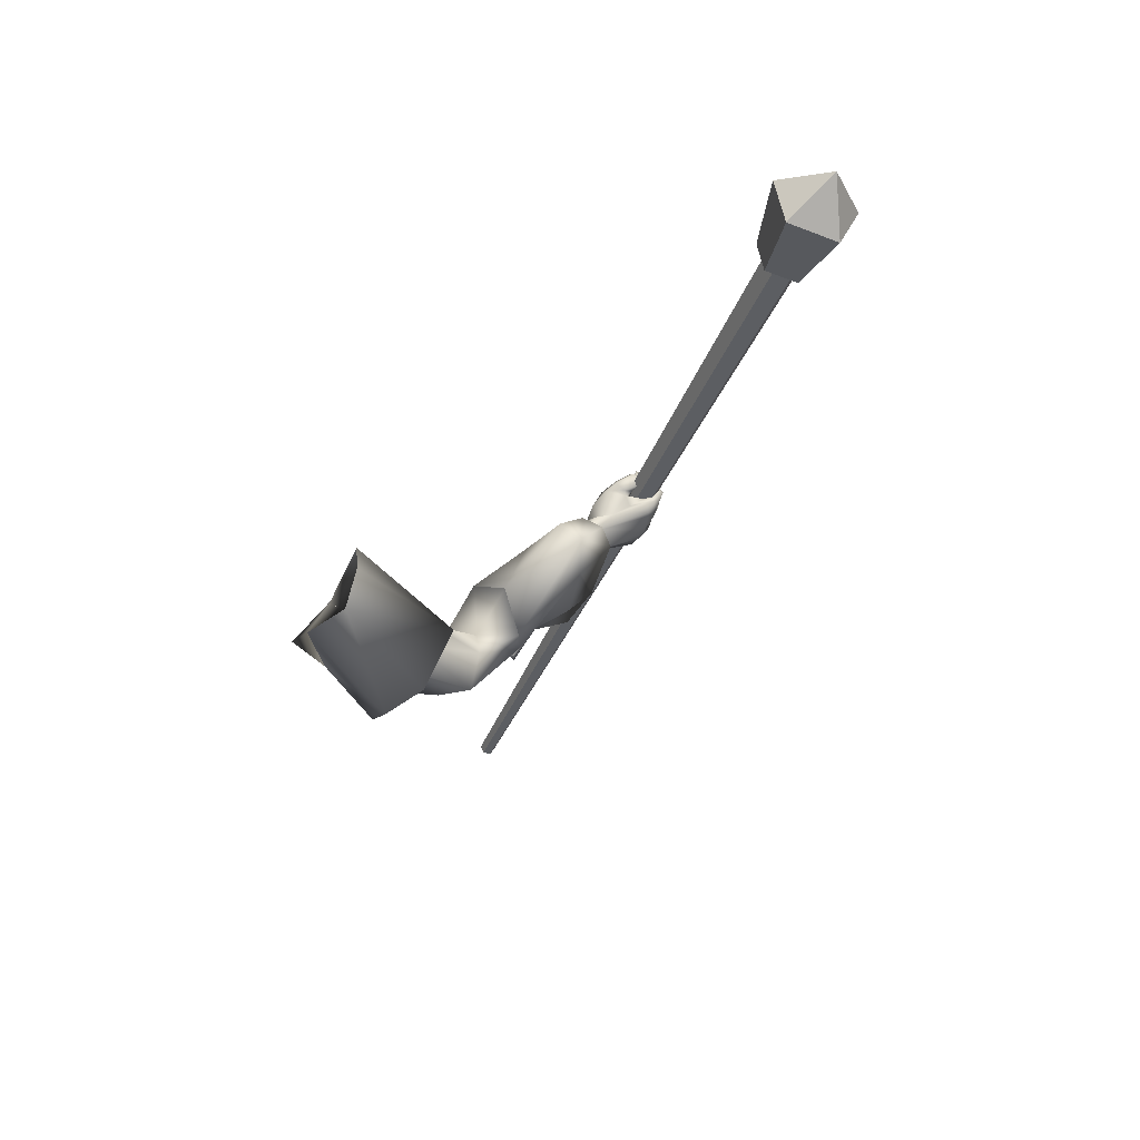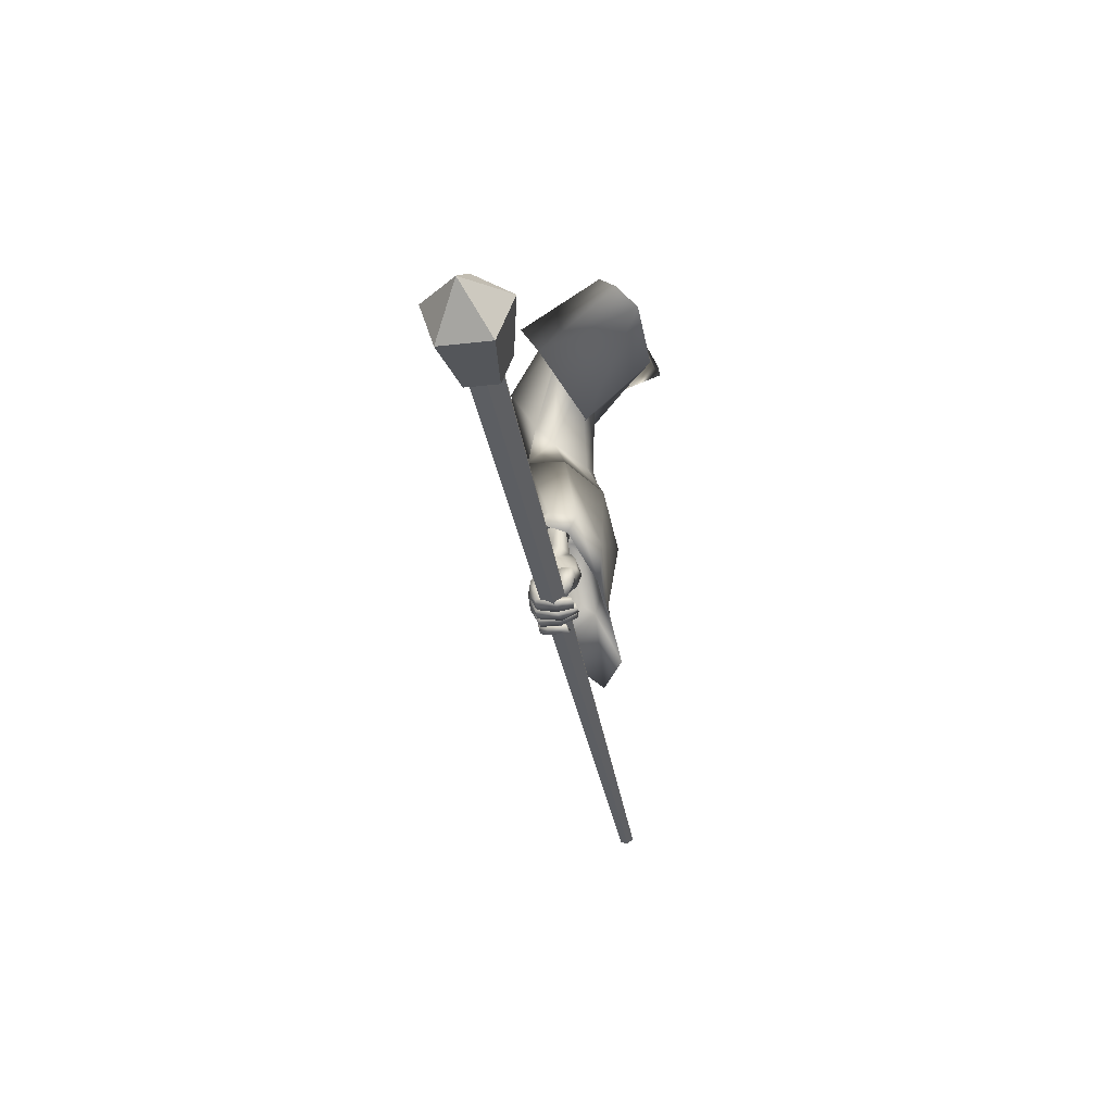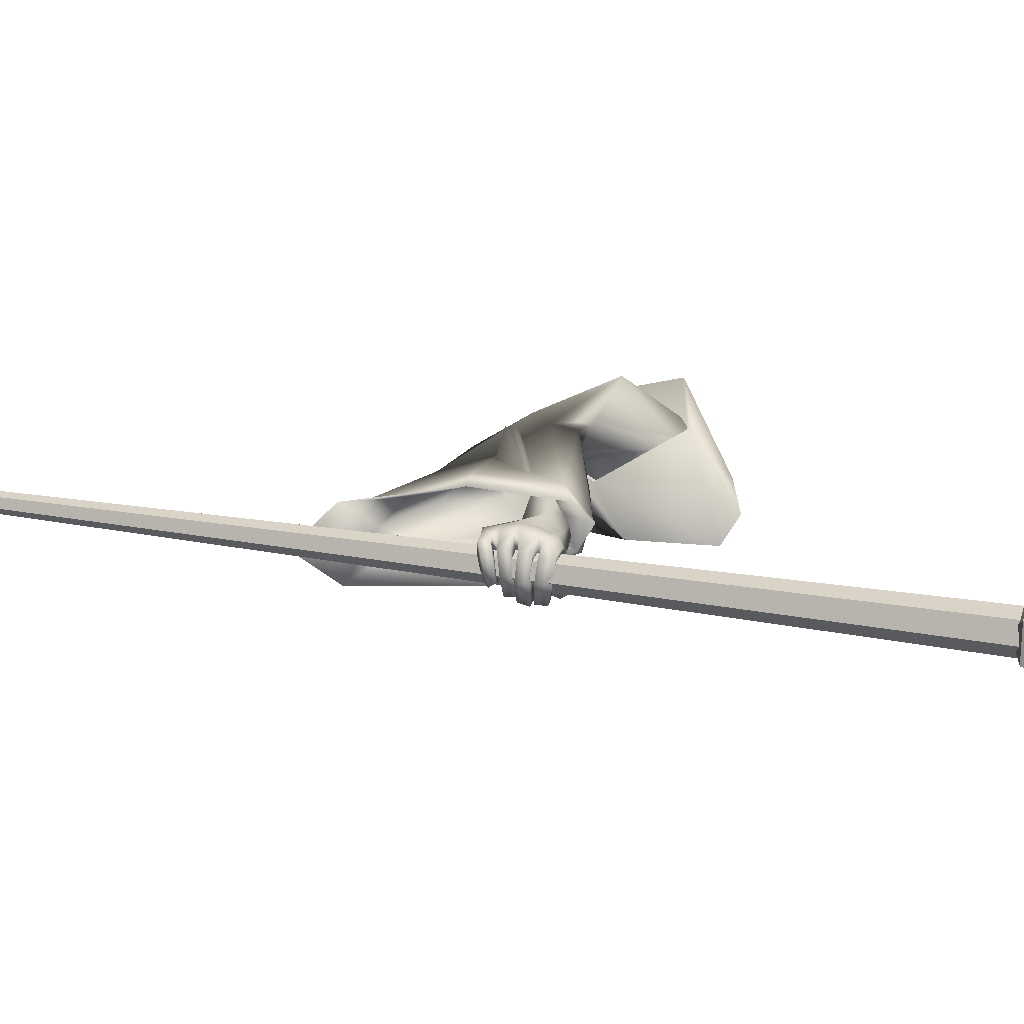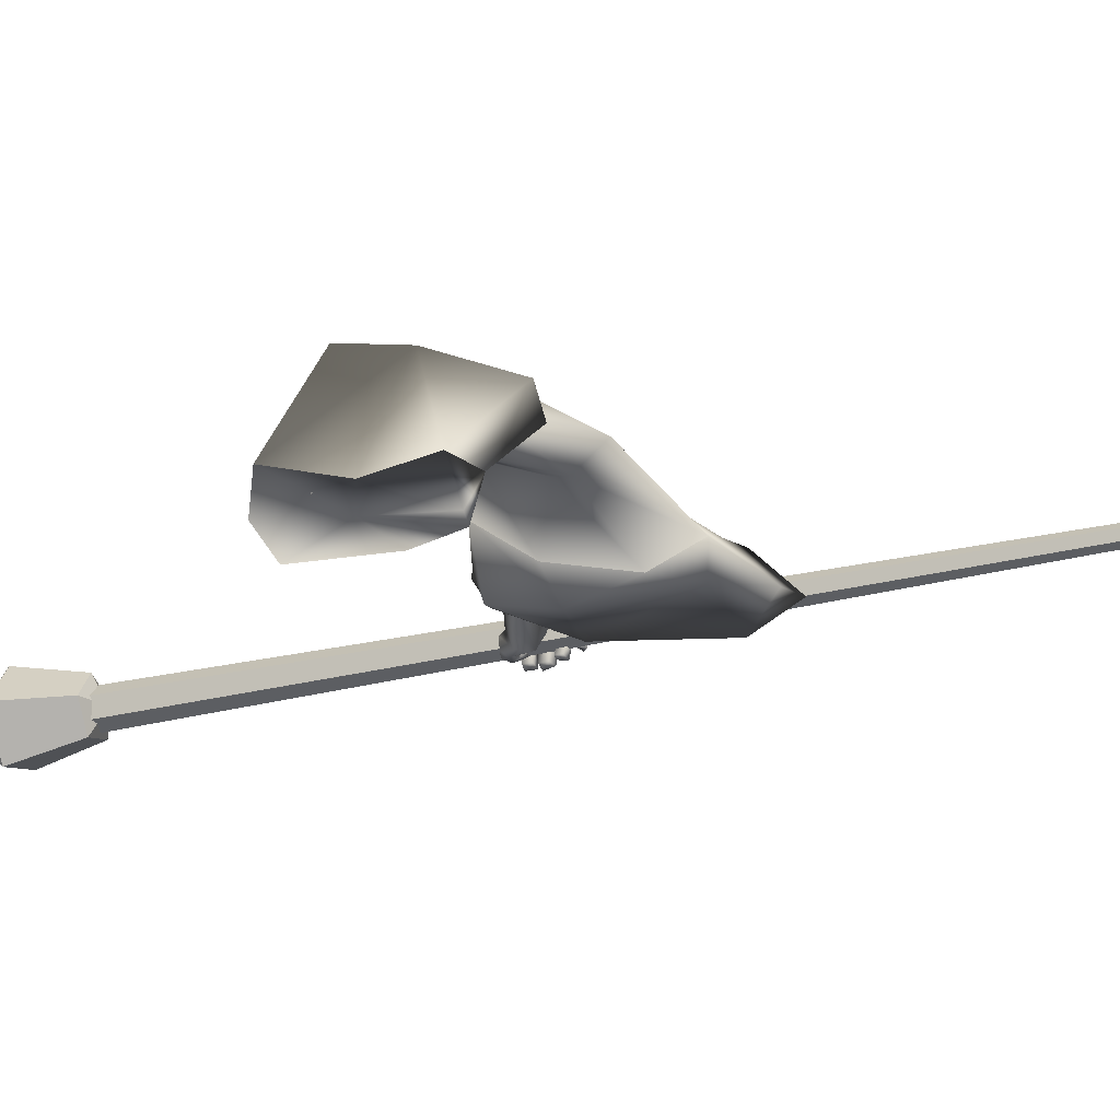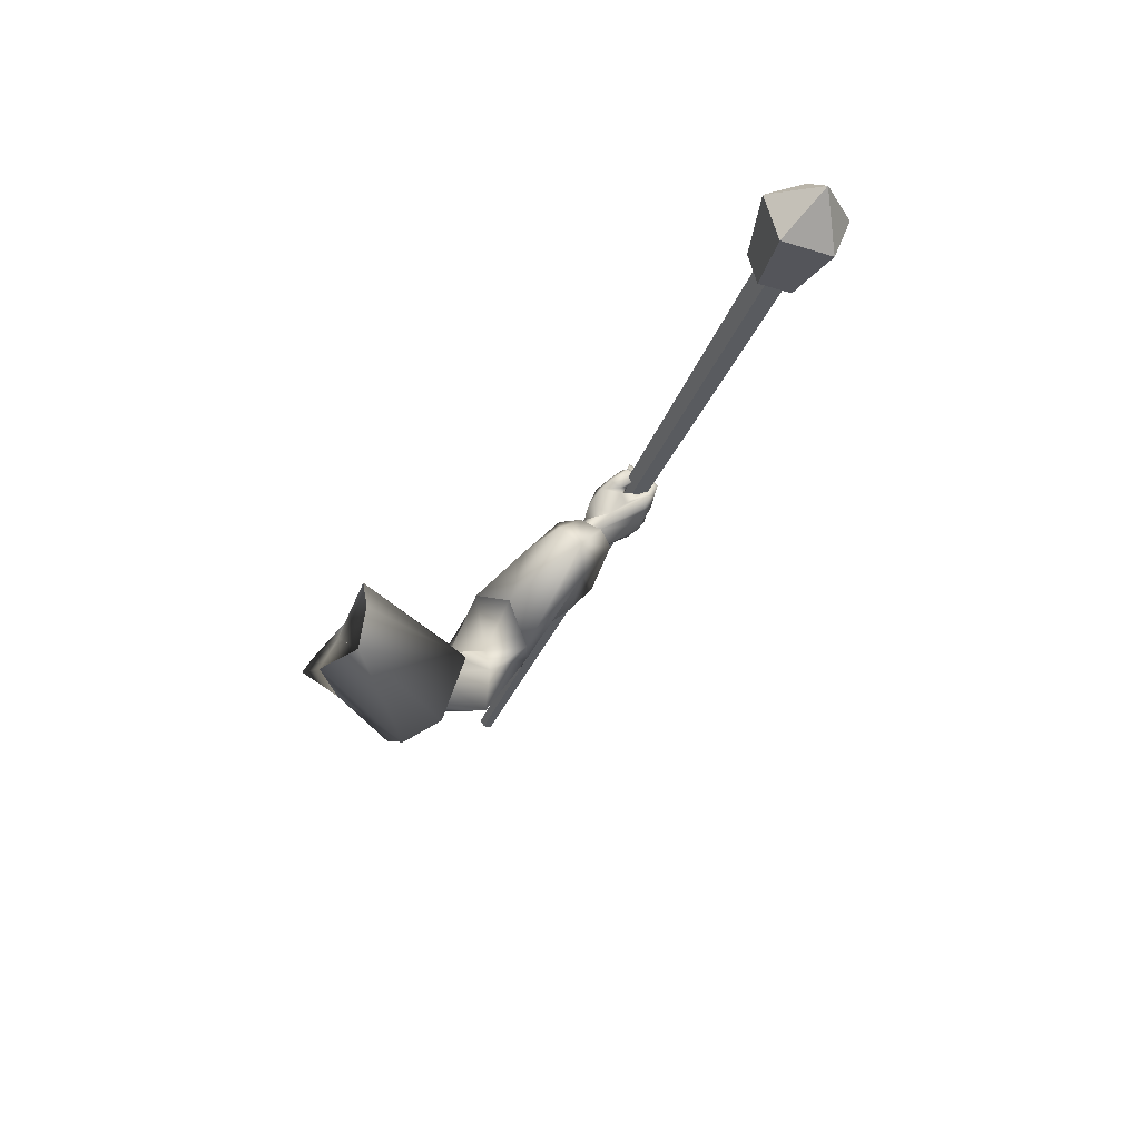
<metadata>
{"format":"obj","ext":"obj","renderer":"f3d","projection":"perspective","resolution":1024,"background":"white","views":[{"elev":59.6,"azim":45.8,"up":"+Y"},{"elev":34.7,"azim":-176.2,"up":"+Y"},{"elev":-70.1,"azim":80.9,"up":"+Z"},{"elev":62.9,"azim":-100.1,"up":"+Z"},{"elev":65.0,"azim":41.6,"up":"+Y"}]}
</metadata>
<code>
o Wizard.002_Plane.002
v 0.1291 0.0671 0.03517
v 0.1496 0.136 -0.03667
v 0.1758 0.2774 -0.07341
v 0.2564 0.2887 0.02031
v 0.1939 0.1808 0.06423
v 0.1351 0.07133 0.06463
v 0.22 0.3045 -0.03947
v 0.1806 0.1863 0.003746
v 0.2872 -0.01594 -0.3855
v 0.2825 -0.008506 -0.2822
v 0.3075 0.02666 -0.3934
v 0.2902 0.0174 -0.2864
v 0.2865 -0.02139 -0.5082
v 0.2973 0.01262 -0.5206
v 0.3464 -0.03753 -0.3929
v 0.3392 -0.02497 -0.2996
v 0.3289 -0.05509 -0.5135
v 0.3523 0.001802 -0.3922
v 0.3418 -0.003105 -0.2997
v 0.3353 -0.02082 -0.4898
v 0.3159 -0.03144 -0.6253
v 0.3326 0.001273 -0.6129
v 0.3151 -0.1117 -0.588
v 0.3336 -0.1092 -0.5802
v 0.3459 -0.07882 -0.5872
v 0.3092 -0.1122 -0.6209
v 0.3288 -0.1145 -0.6211
v 0.2929 -0.1057 -0.6291
v 0.3074 -0.1064 -0.6337
v 0.2731 -0.09506 -0.6303
v 0.2742 -0.09163 -0.6427
v 0.3423 -0.0867 -0.5865
v 0.3141 -0.08923 -0.6042
v 0.3319 -0.09878 -0.6216
v 0.3167 -0.09374 -0.6334
v 0.2813 -0.08261 -0.6399
v 0.3135 -0.1134 -0.6051
v 0.3154 -0.09062 -0.6192
v 0.3018 -0.08537 -0.6287
v 0.2814 -0.07913 -0.6336
v 0.3323 -0.111 -0.6024
v 0.3358 -0.09479 -0.6034
v 0.3159 -0.09493 -0.6146
v 0.339 -0.0861 -0.6039
v 0.316 -0.08084 -0.6045
v 0.3271 -0.08919 -0.634
v 0.3081 -0.08196 -0.6174
v 0.29 -0.07906 -0.6396
v 0.2847 -0.07665 -0.6216
v 0.2583 -0.06874 -0.6267
v 0.262 -0.06127 -0.6122
v 0.2906 -0.06173 -0.6437
v 0.263 -0.05186 -0.6299
v 0.2921 -0.05835 -0.6302
v 0.2648 -0.05048 -0.6178
v 0.3315 -0.07223 -0.6392
v 0.3134 -0.06461 -0.6294
v 0.3474 -0.07019 -0.6086
v 0.3169 -0.06184 -0.6153
v 0.3441 -0.06117 -0.612
v 0.3189 -0.05749 -0.6146
v 0.3317 -0.06176 -0.6457
v 0.3125 -0.05557 -0.6292
v 0.2868 -0.05944 -0.6513
v 0.2942 -0.05209 -0.6334
v 0.2568 -0.05096 -0.635
v 0.2619 -0.04204 -0.6267
v 0.2989 -0.03437 -0.6439
v 0.2647 -0.02874 -0.6349
v 0.2941 -0.04186 -0.6577
v 0.2588 -0.0337 -0.6486
v 0.3357 -0.0424 -0.6481
v 0.3143 -0.03911 -0.639
v 0.3241 -0.03483 -0.6253
v 0.349 -0.03472 -0.6224
v 0.3184 -0.03041 -0.6292
v 0.3493 -0.028 -0.6226
v 0.3156 -0.02973 -0.6427
v 0.332 -0.03494 -0.6551
v 0.2939 -0.02743 -0.6433
v 0.2958 -0.03443 -0.6602
v 0.2691 -0.02216 -0.6391
v 0.2646 -0.02893 -0.6537
v 0.2951 -0.008962 -0.6515
v 0.273 -0.007922 -0.6468
v 0.2962 -0.01072 -0.6616
v 0.2664 -0.01112 -0.6566
v 0.3181 -0.008755 -0.6495
v 0.335 -0.01178 -0.6582
v 0.3282 -0.003875 -0.6299
v 0.3408 -0.002692 -0.6288
v 0.353 -0.04501 -0.5948
v 0.3519 -0.05832 -0.5917
v 0.3484 -0.0189 -0.6033
v 0.3478 -0.009009 -0.606
v 0.3238 -0.001465 -0.6178
v 0.3163 -0.03871 -0.6205
v 0.3158 -0.05353 -0.6138
v 0.3157 -0.06163 -0.6112
v 0.2808 -0.008277 -0.5126
v 0.3124 0.007441 -0.5493
v 0.2641 -0.02566 -0.5935
v 0.3203 0.007154 -0.5836
v 0.2696 0.001023 -0.5387
v 0.2555 -0.01003 -0.5761
v 0.2761 -0.004766 -0.6235
v 0.2655 0.009249 -0.6046
v 0.2735 -0.007355 -0.6271
v 0.2703 0.004487 -0.6343
v 0.292 -0.03087 -0.636
v 0.2841 -0.02415 -0.6499
v 0.2978 -0.01428 -0.6048
v 0.2977 0.001457 -0.613
v 0.2957 -0.002702 -0.6212
v 0.2798 0.01807 -0.6344
v 0.3044 -0.02486 -0.6363
v 0.2992 -0.008317 -0.6484
v 0.3011 0.009294 -0.6282
v 0.3084 -0.01652 -0.6439
v 0.2735 0.0206 -0.5954
v 0.2952 -0.001991 -0.6204
v 0.2948 0.01799 -0.5964
v 0.3003 0.008635 -0.5939
v 0.2654 0.004985 -0.5762
v 0.3145 0.003842 -0.5029
v 0.2002 0.03748 0.02393
v 0.3466 0.189 0.004327
v 0.3418 0.1296 -0.000533
v 0.2592 0.05746 -0.02601
v 0.2863 0.09493 -0.04959
v 0.3312 0.1795 -0.04903
v 0.33 0.1804 -0.09644
v 0.3701 0.04999 -0.1613
v 0.4252 0.08142 -0.09184
v 0.3337 0.03246 -0.1873
v 0.2697 -0.04981 -0.1422
v 0.383 -0.02204 -0.2418
v 0.3439 -0.04029 -0.08154
v 0.2915 -0.1709 -0.2581
v 0.2578 -0.06917 -0.123
v 0.3291 -0.09521 -0.27
v 0.305 0.04795 -0.2832
v 0.1985 -0.1498 -0.2852
v 0.2297 -0.02568 -0.2733
v 0.3801 0.0202 -0.2456
v 0.2164 0.08014 0.05767
v 0.2791 -0.1195 -0.08381
v 0.2994 0.04115 0.009529
v 0.2242 -0.2313 -0.2659
v 0.2784 0.01642 -0.07285
v 0.2722 0.06307 -0.1448
v 0.3682 0.1947 -0.1114
v 0.4116 0.1826 -0.004474
v 0.3611 0.08839 0.04551
v 0.279 -0.04495 -0.02957
v 0.3016 -0.03379 0.03592
v 0.1878 0.1412 -0.02919
v 0.2032 0.2061 -0.05122
v 0.202 0.2359 -0.04535
v 0.2137 0.2313 0.01324
v 0.1892 0.1724 0.02183
v 0.2008 0.1344 -0.009697
v 0.1908 0.1197 0.01325
v 0.383 -0.02204 -0.2418
v 0.2915 -0.1709 -0.2581
v 0.3291 -0.09521 -0.27
v 0.3569 0.000335 -0.4225
v 0.305 0.04795 -0.2832
v 0.2721 0.03771 -0.4523
v 0.1985 -0.1498 -0.2852
v 0.2297 -0.02568 -0.2733
v 0.3249 0.04407 -0.4533
v 0.3801 0.0202 -0.2456
v 0.2758 -0.2646 -0.3792
v 0.3464 -0.1265 -0.4013
v 0.2262 -0.05488 -0.4069
v 0.2137 -0.2327 -0.3724
v 0.2242 -0.2313 -0.2659
v 0.2 -0.3232 -0.3862
v 0.3339 0.0453 -0.4986
v 0.3586 0.009151 -0.4965
v 0.2867 0.02715 -0.4952
v 0.2917 -0.3052 -0.4505
v 0.2153 -0.364 -0.4589
v 0.1814 -0.2812 -0.4788
v 0.346 -0.1355 -0.4622
v 0.2244 -0.08267 -0.5059
v 0.3151 -0.09626 -0.3074
v 0.2979 -0.1312 -0.3015
v 0.3379 -0.03885 -0.4031
v 0.368 -0.08539 -0.2409
v 0.3535 -0.07227 -0.2381
v 0.283 -0.01435 -0.4182
v 0.2543 -0.121 -0.3111
v 0.2695 -0.06384 -0.3055
v 0.3165 -0.0105 -0.4209
v 0.3678 -0.06679 -0.2418
v 0.2868 -0.2079 -0.3753
v 0.3314 -0.1199 -0.3906
v 0.2551 -0.07369 -0.3886
v 0.2278 -0.1939 -0.3814
v 0.2664 -0.1588 -0.3036
v 0.238 -0.2448 -0.3775
v 0.1808 -0.8839 -0.3202
v 0.1772 -0.8883 -0.3339
v 0.163 -0.8876 -0.3384
v 0.1525 -0.8826 -0.3292
v 0.1561 -0.8783 -0.3155
v 0.1703 -0.879 -0.311
v 0.4299 0.5645 -0.8325
v 0.4218 0.5549 -0.8631
v 0.3904 0.5563 -0.8731
v 0.3669 0.5674 -0.8526
v 0.3749 0.577 -0.822
v 0.4064 0.5756 -0.8119
v 0.4471 0.5662 -0.8253
v 0.4267 0.5502 -0.8792
v 0.3675 0.5594 -0.8801
v 0.3514 0.5811 -0.8266
v 0.4006 0.5853 -0.7928
v 0.4928 0.6803 -0.8578
v 0.4609 0.6553 -0.9421
v 0.3684 0.6696 -0.9434
v 0.3433 0.7035 -0.8599
v 0.4202 0.7101 -0.807
v 0.3955 0.5485 -0.8337
v 0.4287 0.7564 -0.908
f 215 208 209
f 207 212 206
f 211 204 205
f 204 215 209
f 214 207 208
f 206 211 205
f 204 207 206
f 213 214 210
f 216 225 220
f 224 218 219
f 217 221 216
f 225 219 220
f 223 217 218
f 220 226 216
f 218 226 219
f 216 226 217
f 219 226 220
f 217 226 218
f 225 227 224
f 223 227 222
f 221 227 225
f 224 227 223
f 222 227 221
f 215 214 208
f 207 213 212
f 211 210 204
f 204 210 215
f 214 213 207
f 206 212 211
f 206 205 204
f 204 209 208
f 208 207 204
f 210 211 212
f 212 213 210
f 214 215 210
f 216 221 225
f 224 223 218
f 217 222 221
f 225 224 219
f 223 222 217
f 1 8 6
f 6 8 5
f 7 8 3
f 1 126 2
f 3 8 2
f 6 5 146
f 2 8 1
f 4 8 7
f 126 6 146
f 5 8 4
f 126 1 6
f 9 12 11
f 11 100 13
f 13 15 9
f 9 16 10
f 11 20 125
f 11 19 18
f 20 15 17
f 18 16 15
f 112 99 102
f 13 100 102
f 17 32 20
f 20 93 125
f 17 23 24
f 37 27 41
f 26 29 27
f 28 31 29
f 41 34 42
f 27 35 34
f 29 36 35
f 43 26 37
f 38 28 26
f 28 40 30
f 39 36 40
f 30 36 31
f 35 38 34
f 33 37 23
f 24 42 32
f 23 41 24
f 43 34 38
f 42 45 44
f 43 33 45
f 45 46 44
f 47 48 46
f 49 50 48
f 50 52 48
f 49 55 51
f 53 54 52
f 51 53 50
f 54 47 57
f 48 56 46
f 52 57 56
f 46 58 44
f 47 59 57
f 59 56 57
f 59 60 58
f 61 62 60
f 63 64 62
f 65 66 64
f 65 69 67
f 69 70 71
f 71 64 66
f 62 70 72
f 70 73 72
f 65 73 68
f 63 74 73
f 62 75 60
f 74 72 73
f 74 77 75
f 76 79 77
f 78 81 79
f 80 83 81
f 80 85 82
f 83 86 81
f 86 85 84
f 82 87 83
f 78 84 80
f 79 86 89
f 86 88 89
f 78 90 88
f 77 89 91
f 89 90 91
f 32 44 25
f 58 25 44
f 60 93 58
f 75 92 60
f 77 94 75
f 95 91 22
f 90 22 91
f 96 76 21
f 74 21 76
f 61 97 74
f 99 61 59
f 99 45 33
f 67 71 66
f 123 103 96
f 103 22 96
f 102 104 105
f 101 100 14
f 102 107 106
f 106 109 108
f 108 111 110
f 106 112 102
f 106 114 113
f 110 114 108
f 109 117 111
f 117 118 119
f 119 114 116
f 117 116 111
f 107 115 109
f 115 122 118
f 118 113 114
f 106 113 121
f 121 113 112
f 113 123 112
f 96 112 123
f 107 124 120
f 105 104 124
f 100 101 104
f 124 101 123
f 95 22 101
f 95 125 94
f 94 125 92
f 92 125 93
f 25 20 32
f 9 10 12
f 13 9 11
f 11 14 100
f 13 17 15
f 9 15 16
f 125 14 11
f 11 18 20
f 11 12 19
f 20 18 15
f 18 19 16
f 23 17 33
f 13 102 17
f 112 21 97
f 112 97 98
f 17 102 99
f 99 33 17
f 112 98 99
f 17 24 32
f 20 25 93
f 37 26 27
f 26 28 29
f 28 30 31
f 41 27 34
f 27 29 35
f 29 31 36
f 43 38 26
f 38 39 28
f 28 39 40
f 39 35 36
f 30 40 36
f 35 39 38
f 33 43 37
f 24 41 42
f 23 37 41
f 43 42 34
f 42 43 45
f 45 47 46
f 47 49 48
f 49 51 50
f 50 53 52
f 49 54 55
f 53 55 54
f 51 55 53
f 54 49 47
f 48 52 56
f 52 54 57
f 46 56 58
f 47 45 59
f 59 58 56
f 59 61 60
f 61 63 62
f 63 65 64
f 65 67 66
f 65 68 69
f 69 68 70
f 71 70 64
f 62 64 70
f 70 68 73
f 65 63 73
f 63 61 74
f 62 72 75
f 74 75 72
f 74 76 77
f 76 78 79
f 78 80 81
f 80 82 83
f 80 84 85
f 83 87 86
f 86 87 85
f 82 85 87
f 78 88 84
f 79 81 86
f 86 84 88
f 78 76 90
f 77 79 89
f 89 88 90
f 32 42 44
f 58 93 25
f 60 92 93
f 75 94 92
f 77 95 94
f 95 77 91
f 90 96 22
f 96 90 76
f 74 97 21
f 61 98 97
f 99 98 61
f 99 59 45
f 67 69 71
f 103 101 22
f 102 100 104
f 102 105 107
f 106 107 109
f 108 109 111
f 106 121 112
f 106 108 114
f 110 116 114
f 109 115 117
f 117 115 118
f 119 118 114
f 110 111 116
f 117 119 116
f 107 120 115
f 115 120 122
f 118 122 113
f 113 122 123
f 96 21 112
f 107 105 124
f 123 122 124
f 120 124 122
f 104 101 124
f 103 123 101
f 101 14 125
f 125 95 101
f 5 127 4
f 146 128 5
f 7 132 3
f 132 2 3
f 133 132 131
f 128 134 127
f 135 130 132
f 148 138 128
f 141 137 138
f 145 135 133
f 135 144 136
f 147 139 138
f 136 143 140
f 136 129 130
f 2 129 126
f 137 133 134
f 134 131 127
f 4 131 7
f 140 149 147
f 140 148 129
f 129 146 126
f 142 171 144
f 144 170 143
f 143 178 149
f 139 166 141
f 145 168 142
f 149 165 139
f 141 164 137
f 137 173 145
f 172 168 173
f 165 175 166
f 178 174 165
f 168 176 171
f 176 170 171
f 172 182 169
f 174 186 175
f 179 183 174
f 187 177 176
f 169 187 176
f 181 172 167
f 167 173 164
f 185 179 177
f 177 178 170
f 186 167 175
f 167 166 175
f 192 196 197
f 189 199 198
f 202 198 203
f 195 193 192
f 194 200 195
f 196 182 180
f 198 186 183
f 203 183 184
f 201 187 200
f 193 187 182
f 196 181 190
f 197 190 191
f 203 185 201
f 202 201 194
f 186 190 181
f 188 190 199
f 188 195 192
f 5 128 127
f 146 148 128
f 7 131 132
f 132 130 2
f 133 135 132
f 128 138 134
f 135 136 130
f 148 147 138
f 134 138 137
f 139 141 138
f 145 142 135
f 135 142 144
f 147 149 139
f 136 144 143
f 136 140 129
f 2 130 129
f 137 145 133
f 134 133 131
f 4 127 131
f 140 143 149
f 140 147 148
f 129 148 146
f 142 168 171
f 144 171 170
f 143 170 178
f 139 165 166
f 145 173 168
f 149 178 165
f 141 166 164
f 137 164 173
f 172 169 168
f 165 174 175
f 178 179 174
f 168 169 176
f 176 177 170
f 172 180 182
f 174 183 186
f 179 184 183
f 187 185 177
f 169 182 187
f 181 180 172
f 167 172 173
f 185 184 179
f 177 179 178
f 186 181 167
f 167 164 166
f 192 193 196
f 189 188 199
f 202 189 198
f 195 200 193
f 194 201 200
f 196 193 182
f 198 199 186
f 203 198 183
f 201 185 187
f 193 200 187
f 196 180 181
f 197 196 190
f 203 184 185
f 202 203 201
f 186 199 190
f 188 191 190
f 188 189 194
f 202 194 189
f 192 197 191
f 188 194 195
f 192 191 188
f 4 154 153
f 126 150 155
f 126 156 146
f 4 152 7
f 146 154 5
f 3 152 151
f 2 151 150
f 160 154 161
f 162 150 157
f 163 155 162
f 160 152 153
f 163 154 156
f 158 152 159
f 157 151 158
f 158 161 157
f 4 5 154
f 126 2 150
f 126 155 156
f 4 153 152
f 146 156 154
f 3 7 152
f 2 3 151
f 160 153 154
f 162 155 150
f 163 156 155
f 160 159 152
f 163 161 154
f 158 151 152
f 157 150 151
f 162 157 161
f 158 159 160
f 160 161 158
f 163 162 161

</code>
